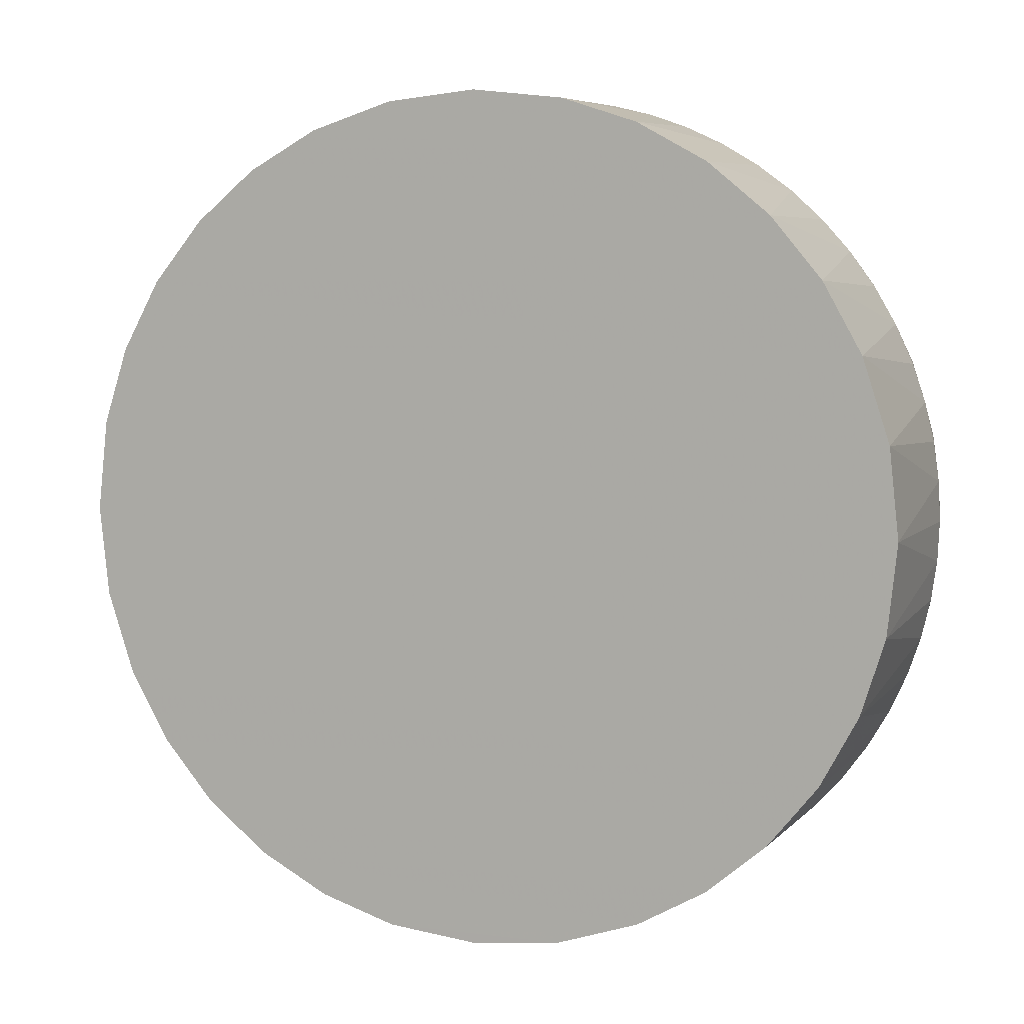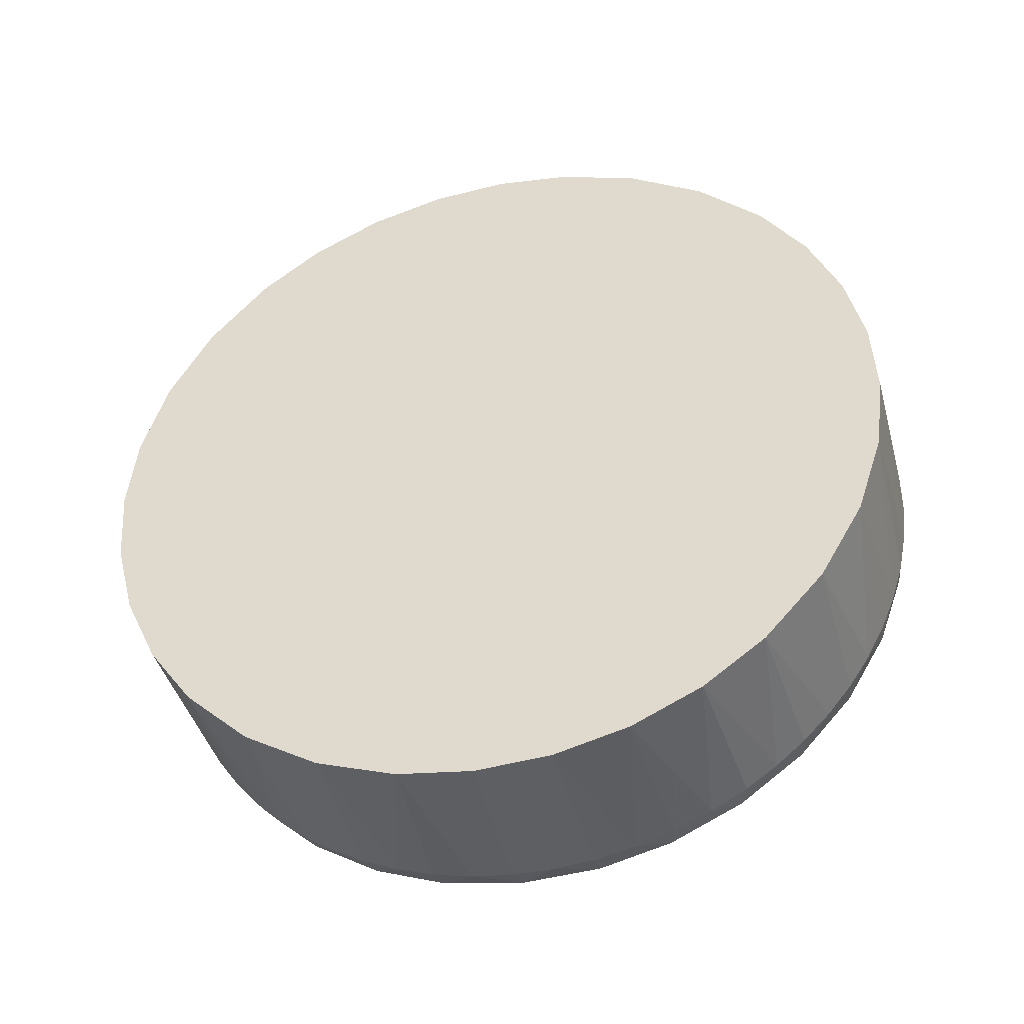
<metadata>
{"format":"obj","ext":"obj","renderer":"f3d","projection":"perspective","resolution":1024,"background":"white","views":[{"elev":6.1,"azim":3.4,"up":"+Y"},{"elev":59.6,"azim":35.0,"up":"+Z"}]}
</metadata>
<code>
v 0.5129 -0.83 0.2428
v 0.5204 -0.8307 0.2477
v 0.5122 -0.8315 0.2451
v 0.5209 -0.8291 0.2454
v 0.5154 -0.8318 0.2489
v 0.5048 -0.8291 0.2402
v 0.5134 -0.8277 0.2413
v 0.528 -0.8283 0.2502
v 0.5193 -0.8313 0.2502
v 0.5114 -0.832 0.2476
v 0.5038 -0.8306 0.2424
v 0.5209 -0.8269 0.2438
v 0.5281 -0.8268 0.2477
v 0.5232 -0.8303 0.2514
v 0.5141 -0.831 0.2697
v 0.5052 -0.832 0.2668
v 0.5074 -0.8318 0.2463
v 0.4972 -0.8266 0.2377
v 0.5057 -0.8269 0.2389
v 0.5136 -0.8249 0.2408
v 0.5356 -0.824 0.2526
v 0.527 -0.8289 0.2526
v 0.5034 -0.8313 0.245
v 0.4959 -0.8281 0.2398
v 0.5206 -0.8242 0.2431
v 0.5278 -0.8248 0.246
v 0.5355 -0.8227 0.2501
v 0.531 -0.827 0.2539
v 0.5224 -0.8282 0.2723
v 0.4961 -0.831 0.2639
v 0.4995 -0.8303 0.2438
v 0.4902 -0.8226 0.2355
v 0.4985 -0.8246 0.2366
v 0.5064 -0.8241 0.2385
v 0.5415 -0.8175 0.252
v 0.5347 -0.8247 0.2551
v 0.4957 -0.8289 0.2426
v 0.4887 -0.824 0.2375
v 0.527 -0.8222 0.2451
v 0.5348 -0.8209 0.2482
v 0.5419 -0.8186 0.2546
v 0.5382 -0.822 0.2562
v 0.5293 -0.8241 0.2746
v 0.4885 -0.8285 0.2614
v 0.4918 -0.827 0.2413
v 0.4825 -0.8186 0.2355
v 0.4919 -0.8208 0.2344
v 0.4997 -0.822 0.2363
v 0.5464 -0.8113 0.2536
v 0.5405 -0.8159 0.2501
v 0.4815 -0.8245 0.2592
v 0.488 -0.8247 0.2401
v 0.4843 -0.8175 0.2336
v 0.4845 -0.822 0.239
v 0.5334 -0.8185 0.2472
v 0.547 -0.8121 0.2563
v 0.5451 -0.81 0.2516
v 0.5414 -0.819 0.2573
v 0.5354 -0.8188 0.2765
v 0.4753 -0.8191 0.2572
v 0.4773 -0.812 0.2338
v 0.4813 -0.819 0.2379
v 0.4863 -0.8159 0.2326
v 0.4936 -0.8185 0.2344
v 0.5502 -0.8039 0.2548
v 0.5443 -0.8156 0.2582
v 0.5487 -0.8031 0.2527
v 0.5388 -0.8139 0.2489
v 0.4793 -0.8111 0.232
v 0.4784 -0.8156 0.237
v 0.5509 -0.8045 0.2575
v 0.5469 -0.8119 0.259
v 0.5431 -0.8084 0.2503
v 0.4703 -0.8128 0.2555
v 0.4735 -0.8047 0.2326
v 0.4759 -0.8119 0.2362
v 0.4815 -0.8099 0.2311
v 0.4883 -0.8139 0.2327
v 0.5526 -0.7959 0.2556
v 0.5491 -0.808 0.2597
v 0.551 -0.7955 0.2535
v 0.5404 -0.8123 0.2782
v 0.5464 -0.802 0.2514
v 0.4839 -0.8083 0.2313
v 0.4757 -0.8041 0.2308
v 0.4737 -0.808 0.2355
v 0.5533 -0.7962 0.2583
v 0.5508 -0.8039 0.2603
v 0.4664 -0.8055 0.2543
v 0.471 -0.7961 0.2318
v 0.4719 -0.8039 0.2349
v 0.4781 -0.8032 0.23
v 0.5534 -0.7874 0.2558
v 0.5521 -0.7999 0.2607
v 0.5517 -0.7874 0.2537
v 0.5443 -0.8049 0.2794
v 0.5485 -0.7949 0.2521
v 0.4807 -0.8021 0.2302
v 0.4732 -0.7958 0.23
v 0.4706 -0.7999 0.2345
v 0.5542 -0.7874 0.2586
v 0.5531 -0.7958 0.261
v 0.4786 -0.7948 0.2295
v 0.4637 -0.7968 0.2534
v 0.4702 -0.7874 0.2316
v 0.4697 -0.7958 0.2342
v 0.4758 -0.7953 0.2292
v 0.5533 -0.7788 0.2583
v 0.5537 -0.7916 0.2612
v 0.5526 -0.7791 0.2556
v 0.5467 -0.797 0.2802
v 0.5492 -0.7874 0.2523
v 0.4724 -0.7874 0.2298
v 0.4691 -0.7916 0.234
v 0.5537 -0.7832 0.2612
v 0.5538 -0.7874 0.2613
v 0.551 -0.7795 0.2535
v 0.4779 -0.7874 0.2293
v 0.475 -0.7874 0.229
v 0.5477 -0.7874 0.2805
v 0.471 -0.7786 0.2318
v 0.4689 -0.7874 0.2339
v 0.5511 -0.7709 0.2576
v 0.5531 -0.7791 0.261
v 0.5504 -0.7714 0.2549
v 0.5485 -0.7801 0.2521
v 0.4786 -0.7799 0.2295
v 0.4627 -0.7874 0.2531
v 0.4733 -0.7789 0.23
v 0.4691 -0.7832 0.234
v 0.5521 -0.775 0.2607
v 0.5467 -0.778 0.2802
v 0.5489 -0.7723 0.2528
v 0.5466 -0.7733 0.2514
v 0.4758 -0.7794 0.2292
v 0.4756 -0.7709 0.2308
v 0.4697 -0.7791 0.2342
v 0.547 -0.7628 0.2563
v 0.5508 -0.771 0.2603
v 0.5465 -0.7637 0.2536
v 0.4807 -0.7729 0.2302
v 0.4637 -0.7779 0.2534
v 0.4735 -0.7703 0.2326
v 0.478 -0.7718 0.23
v 0.4706 -0.775 0.2345
v 0.5491 -0.7668 0.2597
v 0.544 -0.7693 0.2793
v 0.5432 -0.7665 0.2503
v 0.5452 -0.765 0.2516
v 0.4794 -0.7636 0.232
v 0.4816 -0.7649 0.2311
v 0.5419 -0.7562 0.2546
v 0.5469 -0.7629 0.259
v 0.5415 -0.7574 0.252
v 0.484 -0.7664 0.2313
v 0.4661 -0.7699 0.2542
v 0.4719 -0.771 0.2349
v 0.4774 -0.7627 0.2339
v 0.5443 -0.7592 0.2582
v 0.5401 -0.762 0.2781
v 0.5388 -0.7609 0.2489
v 0.5405 -0.7589 0.2501
v 0.4699 -0.7625 0.2554
v 0.4737 -0.7668 0.2355
v 0.4843 -0.7574 0.2336
v 0.4863 -0.7589 0.2326
v 0.4883 -0.7609 0.2327
v 0.5357 -0.7509 0.2527
v 0.5414 -0.7559 0.2573
v 0.5349 -0.7541 0.2483
v 0.4759 -0.7629 0.2362
v 0.4825 -0.7562 0.2355
v 0.5356 -0.7522 0.2501
v 0.5382 -0.7528 0.2562
v 0.5351 -0.7557 0.2764
v 0.475 -0.756 0.2571
v 0.5335 -0.7564 0.2472
v 0.4784 -0.7592 0.237
v 0.4904 -0.7521 0.2355
v 0.492 -0.754 0.2345
v 0.4937 -0.7563 0.2344
v 0.5286 -0.7482 0.2479
v 0.5347 -0.7501 0.2551
v 0.5283 -0.7503 0.2461
v 0.5274 -0.7529 0.2453
v 0.4813 -0.7559 0.2379
v 0.4888 -0.7508 0.2375
v 0.5285 -0.7468 0.2503
v 0.531 -0.7478 0.2539
v 0.5289 -0.7504 0.2744
v 0.481 -0.7507 0.259
v 0.4845 -0.7528 0.239
v 0.4964 -0.7465 0.24
v 0.499 -0.7501 0.2367
v 0.5002 -0.7527 0.2365
v 0.521 -0.7458 0.2454
v 0.521 -0.748 0.2438
v 0.5207 -0.7507 0.2431
v 0.488 -0.7501 0.2401
v 0.4977 -0.748 0.2379
v 0.4918 -0.7478 0.2413
v 0.5206 -0.7442 0.2478
v 0.527 -0.7459 0.2526
v 0.5219 -0.7464 0.2722
v 0.488 -0.7466 0.2613
v 0.5039 -0.7442 0.2424
v 0.4957 -0.7459 0.2426
v 0.5058 -0.7479 0.2389
v 0.5065 -0.7507 0.2385
v 0.5129 -0.7449 0.2428
v 0.5232 -0.7446 0.2514
v 0.5134 -0.7471 0.2413
v 0.5136 -0.75 0.2408
v 0.505 -0.7457 0.2402
v 0.4995 -0.7446 0.2438
v 0.5122 -0.7433 0.2451
v 0.5193 -0.7436 0.2502
v 0.4963 -0.7438 0.2639
v 0.5034 -0.7436 0.245
v 0.5154 -0.743 0.2489
v 0.5143 -0.7438 0.2697
v 0.5074 -0.743 0.2463
v 0.5114 -0.7428 0.2476
v 0.5052 -0.7428 0.2668
f 1 2 3
f 2 1 4
f 2 5 3
f 3 6 1
f 7 4 1
f 4 8 2
f 2 9 5
f 5 10 3
f 6 3 11
f 6 7 1
f 4 7 12
f 8 4 13
f 8 14 2
f 14 9 2
f 9 15 5
f 5 16 10
f 3 10 17
f 3 17 11
f 11 18 6
f 7 6 19
f 20 12 7
f 12 13 4
f 13 21 8
f 8 22 14
f 14 15 9
f 5 15 16
f 10 16 17
f 17 23 11
f 18 11 24
f 18 19 6
f 19 20 7
f 12 20 25
f 13 12 26
f 21 13 27
f 21 28 8
f 28 22 8
f 22 29 14
f 14 29 15
f 15 30 16
f 17 16 30
f 17 30 23
f 11 23 31
f 11 31 24
f 24 32 18
f 19 18 33
f 20 19 34
f 34 25 20
f 25 26 12
f 26 27 13
f 35 21 27
f 21 36 28
f 28 29 22
f 30 15 29
f 23 30 31
f 31 37 24
f 32 24 38
f 32 33 18
f 33 34 19
f 25 34 39
f 26 25 39
f 27 26 40
f 21 35 41
f 40 35 27
f 42 36 21
f 36 43 28
f 28 43 29
f 30 29 44
f 31 30 44
f 31 44 37
f 24 37 45
f 24 45 38
f 46 32 38
f 33 32 47
f 34 33 48
f 39 34 48
f 39 40 26
f 49 41 35
f 41 42 21
f 35 40 50
f 42 43 36
f 51 29 43
f 44 29 51
f 37 44 45
f 45 52 38
f 32 46 53
f 38 54 46
f 53 47 32
f 47 48 33
f 39 48 55
f 40 39 55
f 41 49 56
f 35 57 49
f 41 58 42
f 55 50 40
f 57 35 50
f 42 59 43
f 51 43 60
f 45 44 51
f 45 51 52
f 38 52 54
f 61 53 46
f 54 62 46
f 47 53 63
f 48 47 64
f 55 48 64
f 65 56 49
f 41 56 66
f 67 49 57
f 41 66 58
f 58 59 42
f 50 55 68
f 68 57 50
f 60 43 59
f 54 51 60
f 52 51 54
f 53 61 69
f 61 46 70
f 54 60 62
f 46 62 70
f 69 63 53
f 63 64 47
f 55 64 68
f 56 65 71
f 49 67 65
f 56 72 66
f 73 67 57
f 58 66 59
f 57 68 73
f 60 59 74
f 75 69 61
f 61 70 76
f 70 62 60
f 63 69 77
f 64 63 78
f 68 64 78
f 79 71 65
f 56 71 80
f 81 65 67
f 56 80 72
f 66 72 82
f 67 73 83
f 66 82 59
f 68 84 73
f 74 59 82
f 70 60 74
f 69 75 85
f 75 61 86
f 76 70 74
f 61 76 86
f 85 77 69
f 77 78 63
f 68 78 84
f 71 79 87
f 65 81 79
f 71 88 80
f 83 81 67
f 72 80 82
f 73 84 83
f 74 82 89
f 90 85 75
f 75 86 91
f 86 76 74
f 77 85 92
f 78 77 84
f 93 87 79
f 71 87 94
f 95 79 81
f 71 94 88
f 80 88 96
f 81 83 97
f 80 96 82
f 83 84 98
f 89 82 96
f 86 74 89
f 85 90 99
f 90 75 100
f 91 86 89
f 75 91 100
f 99 92 85
f 92 84 77
f 87 93 101
f 79 95 93
f 87 102 94
f 97 95 81
f 88 94 96
f 83 103 97
f 84 92 98
f 83 98 103
f 89 96 104
f 105 99 90
f 90 100 106
f 100 91 89
f 92 99 107
f 93 108 101
f 87 101 109
f 95 110 93
f 87 109 102
f 94 102 111
f 95 97 112
f 94 111 96
f 97 103 112
f 107 98 92
f 98 107 103
f 104 96 111
f 100 89 104
f 99 105 113
f 105 90 114
f 106 100 104
f 90 106 114
f 113 107 99
f 108 93 110
f 108 115 101
f 101 116 109
f 110 95 117
f 102 109 111
f 112 117 95
f 112 103 118
f 119 103 107
f 104 111 120
f 121 113 105
f 105 114 122
f 114 106 104
f 107 113 119
f 110 123 108
f 108 124 115
f 101 115 116
f 109 116 120
f 117 125 110
f 109 120 111
f 117 112 126
f 103 119 118
f 112 118 127
f 104 120 128
f 113 121 129
f 105 130 121
f 122 114 128
f 105 122 130
f 114 104 128
f 129 119 113
f 123 110 125
f 123 131 108
f 108 131 124
f 124 132 115
f 115 120 116
f 125 117 133
f 112 127 126
f 134 117 126
f 135 118 119
f 118 135 127
f 128 120 132
f 121 136 129
f 121 130 137
f 122 128 130
f 119 129 135
f 125 138 123
f 123 139 131
f 131 132 124
f 115 132 120
f 117 134 133
f 133 140 125
f 126 127 134
f 135 141 127
f 128 132 142
f 136 121 143
f 144 129 136
f 130 142 137
f 121 137 145
f 130 128 142
f 129 144 135
f 138 125 140
f 138 146 123
f 123 146 139
f 139 147 131
f 131 147 132
f 148 133 134
f 140 133 149
f 134 127 141
f 141 135 144
f 142 132 147
f 121 145 143
f 143 150 136
f 136 151 144
f 137 142 145
f 140 152 138
f 138 153 146
f 146 147 139
f 133 148 149
f 134 141 148
f 149 154 140
f 144 155 141
f 142 147 156
f 143 145 157
f 150 143 158
f 151 136 150
f 155 144 151
f 145 142 156
f 152 140 154
f 152 159 138
f 138 159 153
f 153 160 146
f 146 160 147
f 161 149 148
f 148 141 155
f 154 149 162
f 156 147 163
f 145 156 157
f 143 157 164
f 143 164 158
f 158 165 150
f 150 166 151
f 151 167 155
f 154 168 152
f 152 169 159
f 159 160 153
f 163 147 160
f 149 161 162
f 148 155 161
f 170 154 162
f 164 156 163
f 157 156 164
f 158 164 171
f 165 158 172
f 166 150 165
f 167 151 166
f 161 155 167
f 168 154 173
f 152 168 174
f 152 174 169
f 169 175 159
f 159 175 160
f 163 160 176
f 177 162 161
f 154 170 173
f 162 177 170
f 164 163 171
f 158 171 178
f 158 178 172
f 172 179 165
f 165 180 166
f 166 181 167
f 161 167 177
f 182 168 173
f 174 168 183
f 169 174 175
f 176 160 175
f 178 163 176
f 184 173 170
f 185 170 177
f 171 163 178
f 172 178 186
f 179 172 187
f 180 165 179
f 181 166 180
f 177 167 181
f 168 182 188
f 173 184 182
f 168 189 183
f 174 183 190
f 174 190 175
f 176 175 191
f 178 176 186
f 170 185 184
f 177 181 185
f 192 172 186
f 187 172 192
f 193 179 187
f 179 194 180
f 180 195 181
f 196 188 182
f 168 188 189
f 197 182 184
f 183 189 190
f 191 175 190
f 192 176 191
f 192 186 176
f 198 184 185
f 185 181 195
f 187 192 199
f 179 193 200
f 193 187 201
f 194 179 200
f 195 180 194
f 188 196 202
f 182 197 196
f 189 188 203
f 184 198 197
f 189 204 190
f 191 190 205
f 199 192 191
f 185 195 198
f 201 187 199
f 206 200 193
f 193 201 207
f 200 208 194
f 194 209 195
f 210 202 196
f 188 202 211
f 212 196 197
f 188 211 203
f 189 203 204
f 213 197 198
f 205 190 204
f 201 191 205
f 201 199 191
f 198 195 209
f 200 206 214
f 206 193 215
f 207 201 205
f 215 193 207
f 208 200 214
f 209 194 208
f 202 210 216
f 196 212 210
f 211 202 217
f 197 213 212
f 203 211 204
f 198 209 213
f 205 204 218
f 216 214 206
f 206 215 219
f 215 207 205
f 214 212 208
f 208 213 209
f 214 216 210
f 202 216 220
f 212 214 210
f 202 220 217
f 211 217 221
f 213 208 212
f 211 221 204
f 218 204 221
f 215 205 218
f 216 206 222
f 219 215 218
f 222 206 219
f 220 216 223
f 217 220 221
f 218 221 224
f 216 222 223
f 222 219 218
f 220 223 224
f 220 224 221
f 222 218 224
f 223 222 224
f 3 2 1
f 4 1 2
f 3 5 2
f 1 6 3
f 1 4 7
f 2 8 4
f 5 9 2
f 3 10 5
f 11 3 6
f 1 7 6
f 12 7 4
f 13 4 8
f 2 14 8
f 2 9 14
f 5 15 9
f 10 16 5
f 17 10 3
f 11 17 3
f 6 18 11
f 19 6 7
f 7 12 20
f 4 13 12
f 8 21 13
f 14 22 8
f 9 15 14
f 16 15 5
f 17 16 10
f 11 23 17
f 24 11 18
f 6 19 18
f 7 20 19
f 25 20 12
f 26 12 13
f 27 13 21
f 8 28 21
f 8 22 28
f 14 29 22
f 15 29 14
f 16 30 15
f 30 16 17
f 23 30 17
f 31 23 11
f 24 31 11
f 18 32 24
f 33 18 19
f 34 19 20
f 20 25 34
f 12 26 25
f 13 27 26
f 27 21 35
f 28 36 21
f 22 29 28
f 29 15 30
f 31 30 23
f 24 37 31
f 38 24 32
f 18 33 32
f 19 34 33
f 39 34 25
f 39 25 26
f 40 26 27
f 41 35 21
f 27 35 40
f 21 36 42
f 28 43 36
f 29 43 28
f 44 29 30
f 44 30 31
f 37 44 31
f 45 37 24
f 38 45 24
f 38 32 46
f 47 32 33
f 48 33 34
f 48 34 39
f 26 40 39
f 35 41 49
f 21 42 41
f 50 40 35
f 36 43 42
f 43 29 51
f 51 29 44
f 45 44 37
f 38 52 45
f 53 46 32
f 46 54 38
f 32 47 53
f 33 48 47
f 55 48 39
f 55 39 40
f 56 49 41
f 49 57 35
f 42 58 41
f 40 50 55
f 50 35 57
f 43 59 42
f 60 43 51
f 51 44 45
f 52 51 45
f 54 52 38
f 46 53 61
f 46 62 54
f 63 53 47
f 64 47 48
f 64 48 55
f 49 56 65
f 66 56 41
f 57 49 67
f 58 66 41
f 42 59 58
f 68 55 50
f 50 57 68
f 59 43 60
f 60 51 54
f 54 51 52
f 69 61 53
f 70 46 61
f 62 60 54
f 70 62 46
f 53 63 69
f 47 64 63
f 68 64 55
f 71 65 56
f 65 67 49
f 66 72 56
f 57 67 73
f 59 66 58
f 73 68 57
f 74 59 60
f 61 69 75
f 76 70 61
f 60 62 70
f 77 69 63
f 78 63 64
f 78 64 68
f 65 71 79
f 80 71 56
f 67 65 81
f 72 80 56
f 82 72 66
f 83 73 67
f 59 82 66
f 73 84 68
f 82 59 74
f 74 60 70
f 85 75 69
f 86 61 75
f 74 70 76
f 86 76 61
f 69 77 85
f 63 78 77
f 84 78 68
f 87 79 71
f 79 81 65
f 80 88 71
f 67 81 83
f 82 80 72
f 83 84 73
f 89 82 74
f 75 85 90
f 91 86 75
f 74 76 86
f 92 85 77
f 84 77 78
f 79 87 93
f 94 87 71
f 81 79 95
f 88 94 71
f 96 88 80
f 97 83 81
f 82 96 80
f 98 84 83
f 96 82 89
f 89 74 86
f 99 90 85
f 100 75 90
f 89 86 91
f 100 91 75
f 85 92 99
f 77 84 92
f 101 93 87
f 93 95 79
f 94 102 87
f 81 95 97
f 96 94 88
f 97 103 83
f 98 92 84
f 103 98 83
f 104 96 89
f 90 99 105
f 106 100 90
f 89 91 100
f 107 99 92
f 101 108 93
f 109 101 87
f 93 110 95
f 102 109 87
f 111 102 94
f 112 97 95
f 96 111 94
f 112 103 97
f 92 98 107
f 103 107 98
f 111 96 104
f 104 89 100
f 113 105 99
f 114 90 105
f 104 100 106
f 114 106 90
f 99 107 113
f 110 93 108
f 101 115 108
f 109 116 101
f 117 95 110
f 111 109 102
f 95 117 112
f 118 103 112
f 107 103 119
f 120 111 104
f 105 113 121
f 122 114 105
f 104 106 114
f 119 113 107
f 108 123 110
f 115 124 108
f 116 115 101
f 120 116 109
f 110 125 117
f 111 120 109
f 126 112 117
f 118 119 103
f 127 118 112
f 128 120 104
f 129 121 113
f 121 130 105
f 128 114 122
f 130 122 105
f 128 104 114
f 113 119 129
f 125 110 123
f 108 131 123
f 124 131 108
f 115 132 124
f 116 120 115
f 133 117 125
f 126 127 112
f 126 117 134
f 119 118 135
f 127 135 118
f 132 120 128
f 129 136 121
f 137 130 121
f 130 128 122
f 135 129 119
f 123 138 125
f 131 139 123
f 124 132 131
f 120 132 115
f 133 134 117
f 125 140 133
f 134 127 126
f 127 141 135
f 142 132 128
f 143 121 136
f 136 129 144
f 137 142 130
f 145 137 121
f 142 128 130
f 135 144 129
f 140 125 138
f 123 146 138
f 139 146 123
f 131 147 139
f 132 147 131
f 134 133 148
f 149 133 140
f 141 127 134
f 144 135 141
f 147 132 142
f 143 145 121
f 136 150 143
f 144 151 136
f 145 142 137
f 138 152 140
f 146 153 138
f 139 147 146
f 149 148 133
f 148 141 134
f 140 154 149
f 141 155 144
f 156 147 142
f 157 145 143
f 158 143 150
f 150 136 151
f 151 144 155
f 156 142 145
f 154 140 152
f 138 159 152
f 153 159 138
f 146 160 153
f 147 160 146
f 148 149 161
f 155 141 148
f 162 149 154
f 163 147 156
f 157 156 145
f 164 157 143
f 158 164 143
f 150 165 158
f 151 166 150
f 155 167 151
f 152 168 154
f 159 169 152
f 153 160 159
f 160 147 163
f 162 161 149
f 161 155 148
f 162 154 170
f 163 156 164
f 164 156 157
f 171 164 158
f 172 158 165
f 165 150 166
f 166 151 167
f 167 155 161
f 173 154 168
f 174 168 152
f 169 174 152
f 159 175 169
f 160 175 159
f 176 160 163
f 161 162 177
f 173 170 154
f 170 177 162
f 171 163 164
f 178 171 158
f 172 178 158
f 165 179 172
f 166 180 165
f 167 181 166
f 177 167 161
f 173 168 182
f 183 168 174
f 175 174 169
f 175 160 176
f 176 163 178
f 170 173 184
f 177 170 185
f 178 163 171
f 186 178 172
f 187 172 179
f 179 165 180
f 180 166 181
f 181 167 177
f 188 182 168
f 182 184 173
f 183 189 168
f 190 183 174
f 175 190 174
f 191 175 176
f 186 176 178
f 184 185 170
f 185 181 177
f 186 172 192
f 192 172 187
f 187 179 193
f 180 194 179
f 181 195 180
f 182 188 196
f 189 188 168
f 184 182 197
f 190 189 183
f 190 175 191
f 191 176 192
f 176 186 192
f 185 184 198
f 195 181 185
f 199 192 187
f 200 193 179
f 201 187 193
f 200 179 194
f 194 180 195
f 202 196 188
f 196 197 182
f 203 188 189
f 197 198 184
f 190 204 189
f 205 190 191
f 191 192 199
f 198 195 185
f 199 187 201
f 193 200 206
f 207 201 193
f 194 208 200
f 195 209 194
f 196 202 210
f 211 202 188
f 197 196 212
f 203 211 188
f 204 203 189
f 198 197 213
f 204 190 205
f 205 191 201
f 191 199 201
f 209 195 198
f 214 206 200
f 215 193 206
f 205 201 207
f 207 193 215
f 214 200 208
f 208 194 209
f 216 210 202
f 210 212 196
f 217 202 211
f 212 213 197
f 204 211 203
f 213 209 198
f 218 204 205
f 206 214 216
f 219 215 206
f 205 207 215
f 208 212 214
f 209 213 208
f 210 216 214
f 220 216 202
f 210 214 212
f 217 220 202
f 221 217 211
f 212 208 213
f 204 221 211
f 221 204 218
f 218 205 215
f 222 206 216
f 218 215 219
f 219 206 222
f 223 216 220
f 221 220 217
f 224 221 218
f 223 222 216
f 218 219 222
f 224 223 220
f 221 224 220
f 224 218 222
f 224 222 223

</code>
